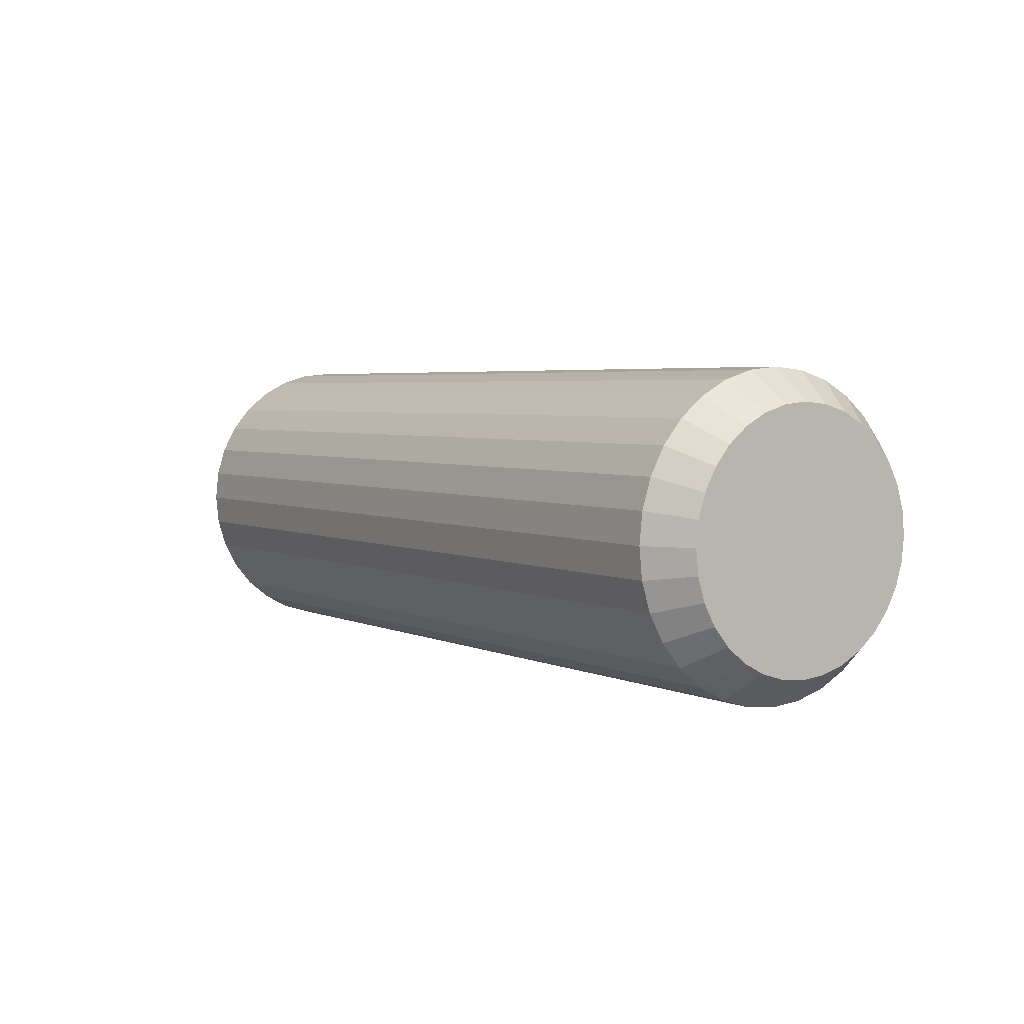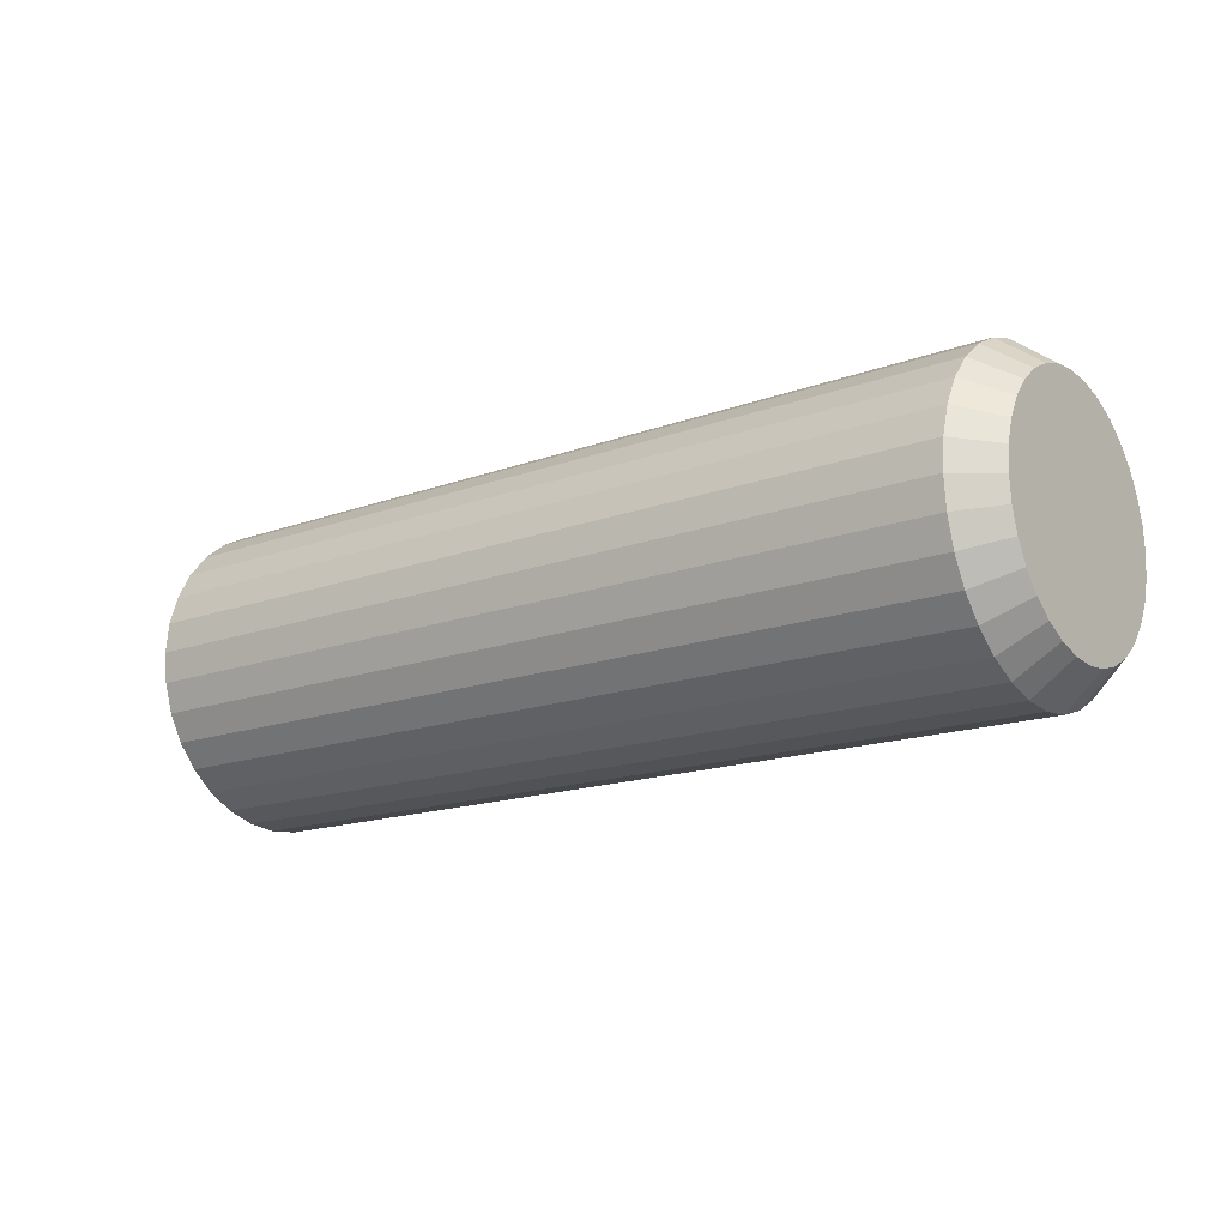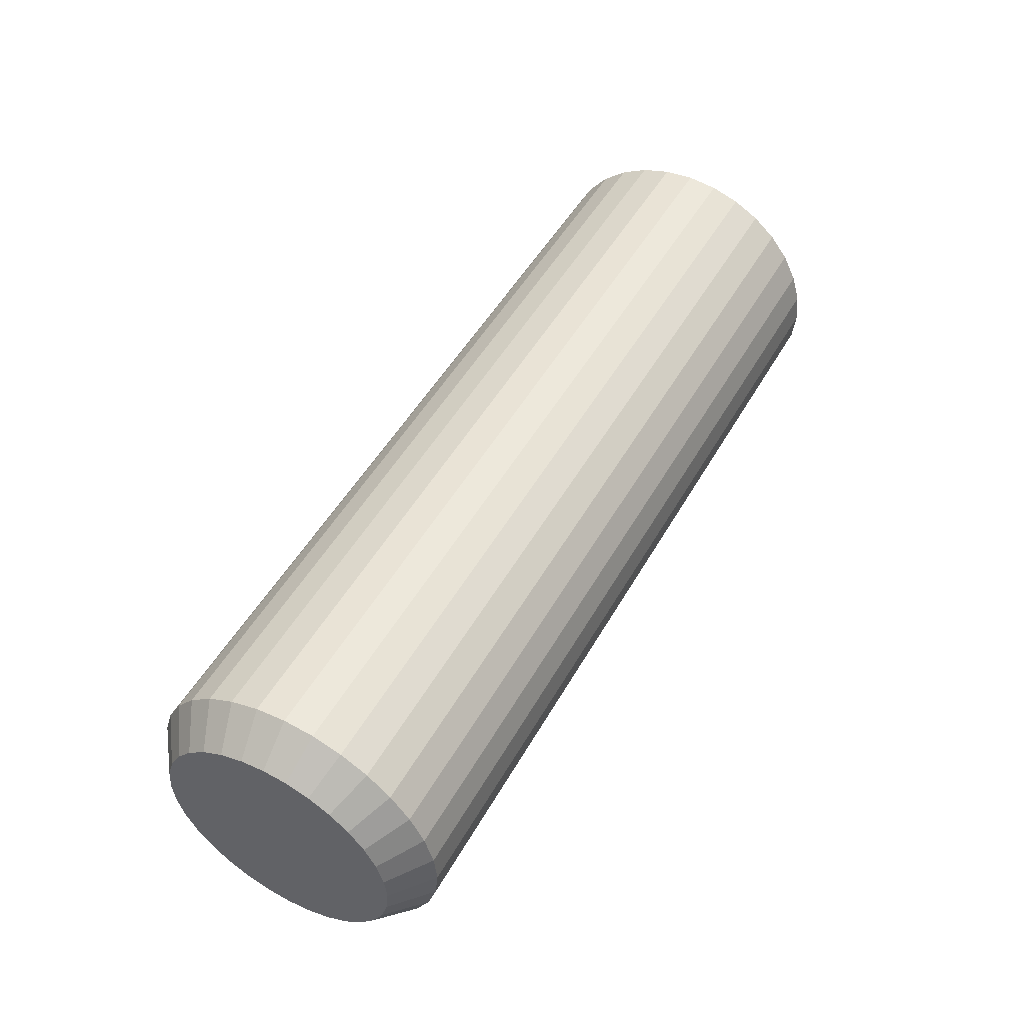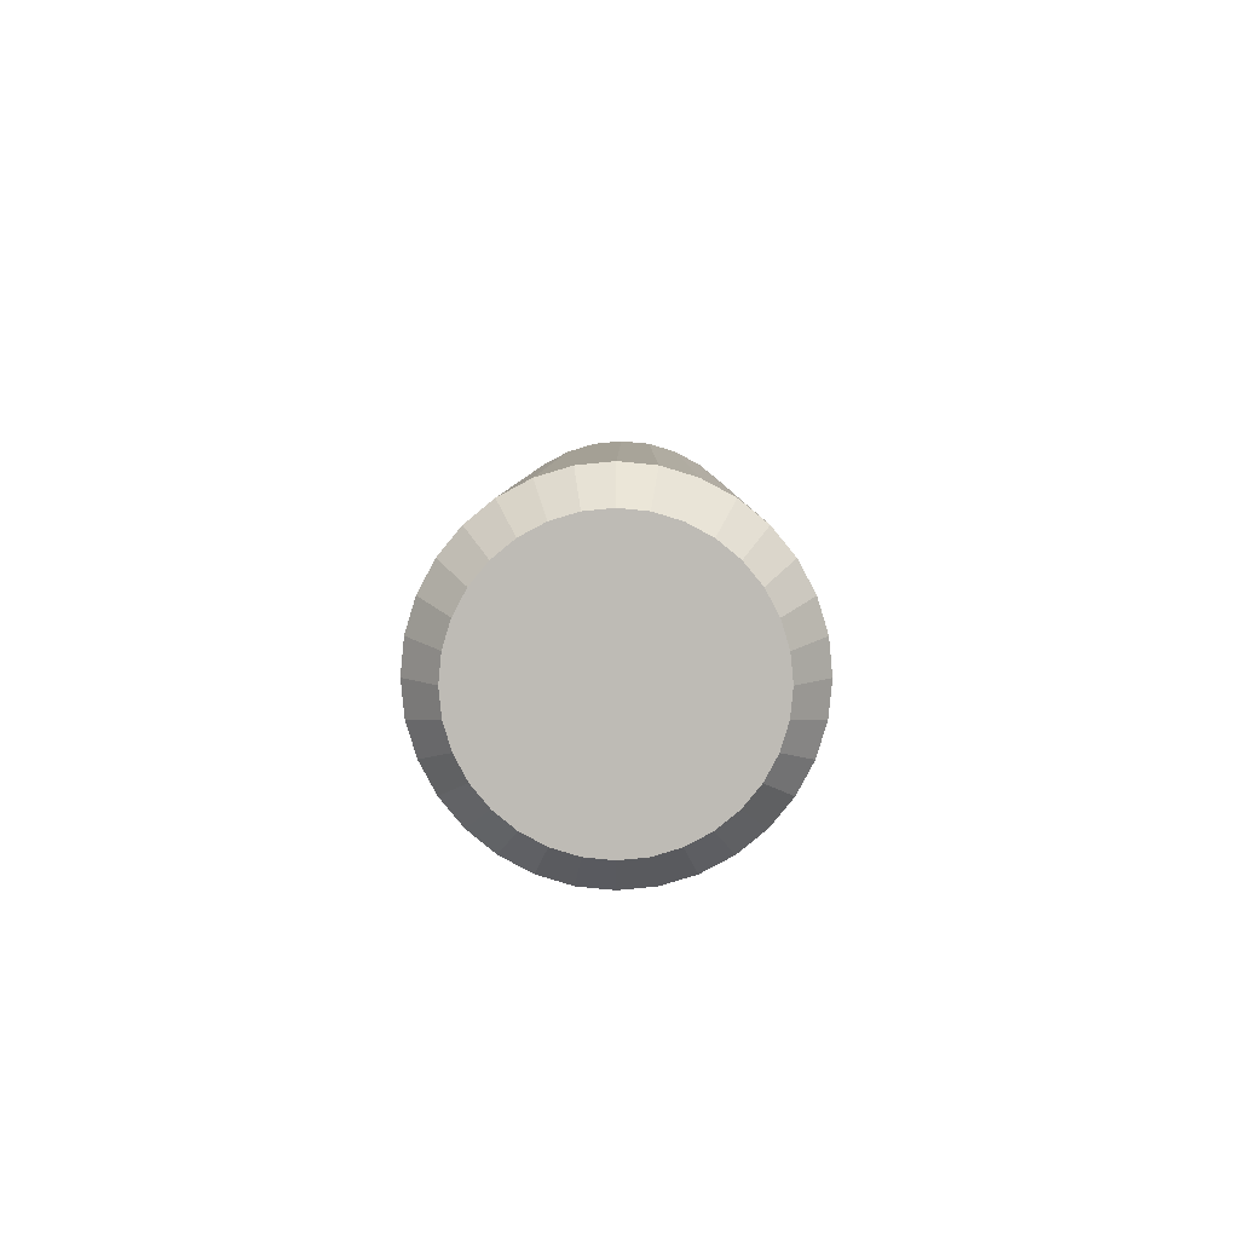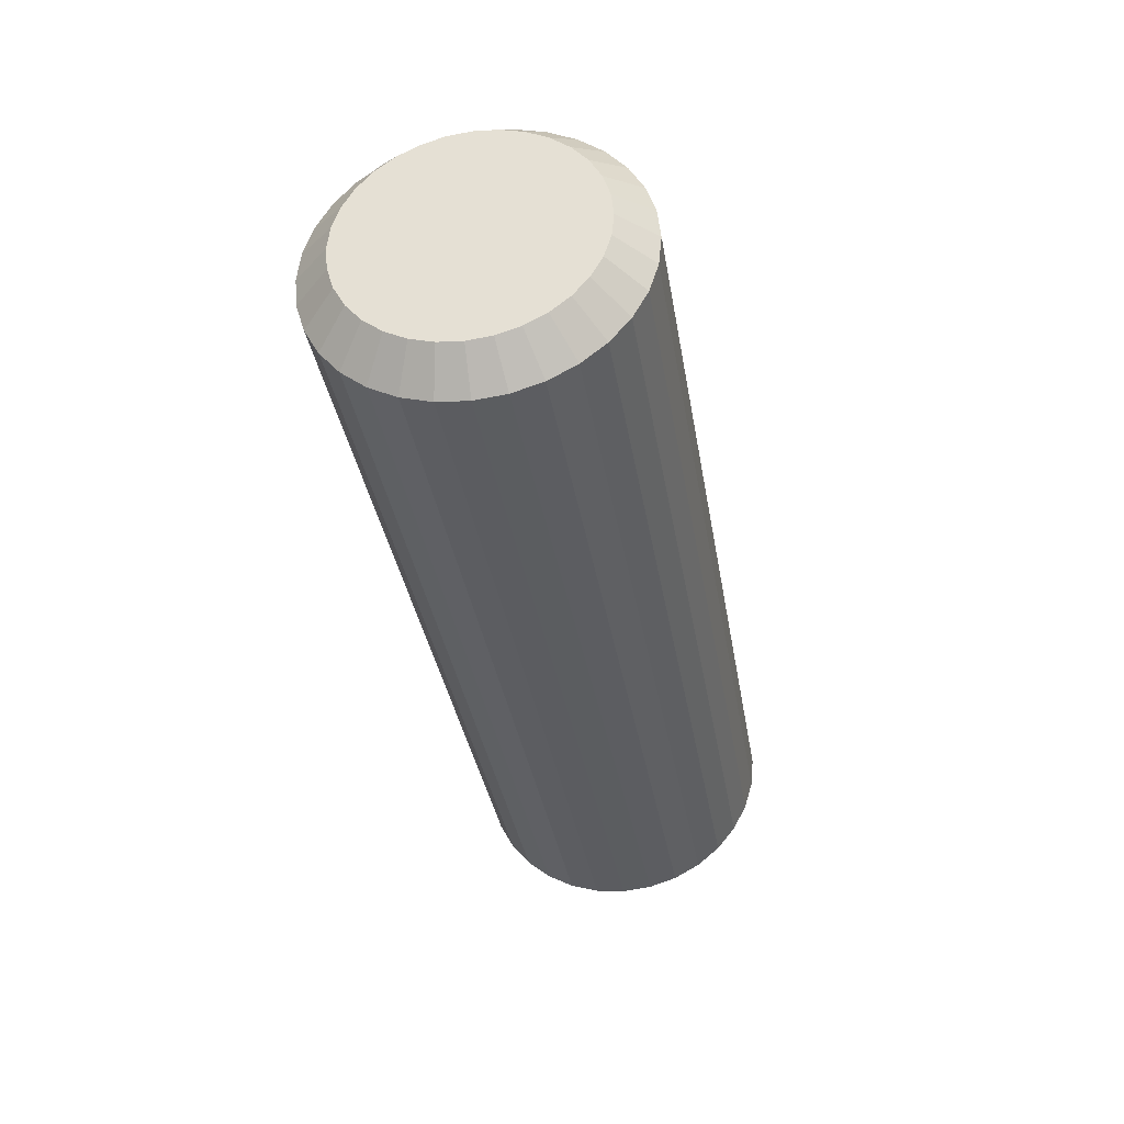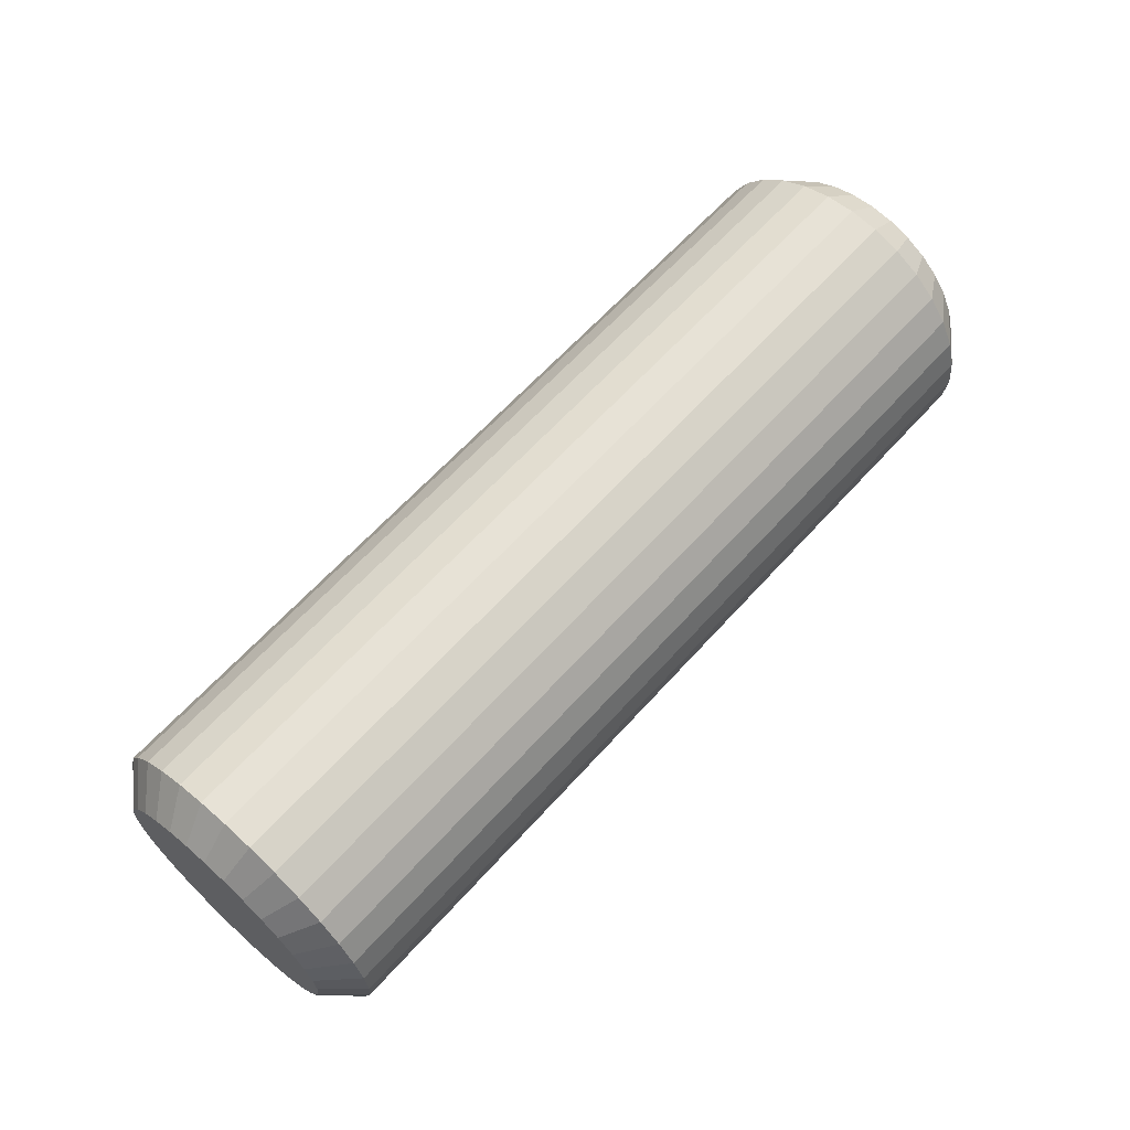
<metadata>
{"format":"obj","ext":"obj","renderer":"f3d","projection":"perspective","resolution":1024,"background":"white","views":[{"elev":3.8,"azim":56.2,"up":"+Y"},{"elev":-16.1,"azim":37.1,"up":"+Z"},{"elev":50.2,"azim":118.8,"up":"+Z"},{"elev":5.6,"azim":90.3,"up":"+Y"},{"elev":-35.9,"azim":-80.6,"up":"+Z"},{"elev":63.9,"azim":-47.9,"up":"+Y"}]}
</metadata>
<code>
o Cylinder.002_Cylinder.003
v -1.448 2.401 0.8215
v -1.448 2.468 0.8149
v -1.448 2.532 0.7953
v -1.448 2.592 0.7636
v -1.448 2.644 0.7208
v -1.448 2.686 0.6687
v -1.448 2.718 0.6093
v -1.448 2.738 0.5448
v -1.448 2.744 0.4777
v -1.448 2.738 0.4107
v -1.448 2.718 0.3462
v -1.448 2.686 0.2867
v -1.448 2.644 0.2346
v -1.448 2.592 0.1919
v -1.448 2.532 0.1601
v -1.448 2.468 0.1406
v -1.448 2.401 0.1339
v -1.448 2.334 0.1406
v -1.448 2.269 0.1601
v -1.448 2.21 0.1919
v -1.448 2.157 0.2346
v -1.448 2.115 0.2867
v -1.448 2.083 0.3462
v -1.448 2.063 0.4107
v -1.448 2.057 0.4777
v -1.448 2.063 0.5448
v -1.448 2.083 0.6093
v -1.448 2.115 0.6687
v -1.448 2.157 0.7208
v -1.448 2.21 0.7636
v -1.448 2.269 0.7953
v -1.448 2.334 0.8149
v -0.6292 2.401 0.8215
v -0.1137 2.401 0.8215
v 0.4692 2.401 0.8215
v 0.4692 2.468 0.8149
v -0.1137 2.468 0.8149
v -0.6292 2.468 0.8149
v 0.4692 2.532 0.7953
v -0.1137 2.532 0.7953
v -0.6292 2.532 0.7953
v 0.4692 2.592 0.7636
v -0.1137 2.592 0.7636
v -0.6292 2.592 0.7636
v 0.4692 2.644 0.7208
v -0.1137 2.644 0.7208
v -0.6292 2.644 0.7208
v 0.4692 2.686 0.6687
v -0.1137 2.686 0.6687
v -0.6292 2.686 0.6687
v 0.4692 2.718 0.6093
v -0.1137 2.718 0.6093
v -0.6292 2.718 0.6093
v 0.4692 2.738 0.5448
v -0.1137 2.738 0.5448
v -0.6292 2.738 0.5448
v 0.4692 2.744 0.4777
v -0.1137 2.744 0.4777
v -0.6292 2.744 0.4777
v 0.4692 2.738 0.4107
v -0.1137 2.738 0.4107
v -0.6292 2.738 0.4107
v 0.4692 2.718 0.3462
v -0.1137 2.718 0.3462
v -0.6292 2.718 0.3462
v 0.4692 2.686 0.2867
v -0.1137 2.686 0.2867
v -0.6292 2.686 0.2867
v 0.4692 2.644 0.2346
v -0.1137 2.644 0.2346
v -0.6292 2.644 0.2346
v 0.4692 2.592 0.1919
v -0.1137 2.592 0.1919
v -0.6292 2.592 0.1919
v 0.4692 2.532 0.1601
v -0.1137 2.532 0.1601
v -0.6292 2.532 0.1601
v 0.4692 2.468 0.1406
v -0.1137 2.468 0.1406
v -0.6292 2.468 0.1406
v 0.4692 2.401 0.1339
v -0.1137 2.401 0.1339
v -0.6292 2.401 0.1339
v 0.4692 2.334 0.1406
v -0.1137 2.334 0.1406
v -0.6292 2.334 0.1406
v 0.4692 2.269 0.1601
v -0.1137 2.269 0.1601
v -0.6292 2.269 0.1601
v 0.4692 2.21 0.1919
v -0.1137 2.21 0.1919
v -0.6292 2.21 0.1919
v 0.4692 2.157 0.2346
v -0.1137 2.157 0.2346
v -0.6292 2.157 0.2346
v 0.4692 2.115 0.2867
v -0.1137 2.115 0.2867
v -0.6292 2.115 0.2867
v 0.4692 2.083 0.3462
v -0.1137 2.083 0.3462
v -0.6292 2.083 0.3462
v 0.4692 2.063 0.4107
v -0.1137 2.063 0.4107
v -0.6292 2.063 0.4107
v 0.4692 2.057 0.4777
v -0.1137 2.057 0.4777
v -0.6292 2.057 0.4777
v 0.4692 2.063 0.5448
v -0.1137 2.063 0.5448
v -0.6292 2.063 0.5448
v 0.4692 2.083 0.6093
v -0.1137 2.083 0.6093
v -0.6292 2.083 0.6093
v 0.4692 2.115 0.6687
v -0.1137 2.115 0.6687
v -0.6292 2.115 0.6687
v 0.4692 2.157 0.7208
v -0.1137 2.157 0.7208
v -0.6292 2.157 0.7208
v 0.4692 2.21 0.7636
v -0.1137 2.21 0.7636
v -0.6292 2.21 0.7636
v 0.4692 2.269 0.7953
v -0.1137 2.269 0.7953
v -0.6292 2.269 0.7953
v 0.4692 2.334 0.8149
v -0.1137 2.334 0.8149
v -0.6292 2.334 0.8149
v 0.5563 2.346 0.7482
v 0.5563 2.399 0.7535
v 0.5563 2.294 0.7325
v 0.5563 2.246 0.7071
v 0.5563 2.205 0.6728
v 0.5563 2.17 0.631
v 0.5563 2.145 0.5834
v 0.5563 2.129 0.5317
v 0.5563 2.124 0.478
v 0.5563 2.129 0.4242
v 0.5563 2.145 0.3725
v 0.5563 2.17 0.3249
v 0.5563 2.205 0.2832
v 0.5563 2.246 0.2489
v 0.5563 2.294 0.2234
v 0.5563 2.346 0.2078
v 0.5563 2.399 0.2025
v 0.5563 2.453 0.2078
v 0.5563 2.505 0.2234
v 0.5563 2.552 0.2489
v 0.5563 2.594 0.2832
v 0.5563 2.628 0.3249
v 0.5563 2.654 0.3725
v 0.5563 2.67 0.4242
v 0.5563 2.675 0.478
v 0.5563 2.67 0.5317
v 0.5563 2.654 0.5834
v 0.5563 2.628 0.631
v 0.5563 2.594 0.6728
v 0.5563 2.552 0.7071
v 0.5563 2.505 0.7325
v 0.5563 2.453 0.7482
v -1.518 2.401 0.7445
v -1.518 2.453 0.7394
v -1.518 2.503 0.7242
v -1.518 2.549 0.6995
v -1.518 2.589 0.6664
v -1.518 2.622 0.6259
v -1.518 2.647 0.5798
v -1.518 2.662 0.5298
v -1.518 2.667 0.4777
v -1.518 2.662 0.4257
v -1.518 2.647 0.3756
v -1.518 2.622 0.3295
v -1.518 2.589 0.2891
v -1.518 2.549 0.2559
v -1.518 2.503 0.2313
v -1.518 2.453 0.2161
v -1.518 2.401 0.211
v -1.518 2.349 0.2161
v -1.518 2.298 0.2313
v -1.518 2.252 0.2559
v -1.518 2.212 0.2891
v -1.518 2.179 0.3295
v -1.518 2.154 0.3756
v -1.518 2.139 0.4257
v -1.518 2.134 0.4777
v -1.518 2.139 0.5298
v -1.518 2.154 0.5798
v -1.518 2.179 0.6259
v -1.518 2.212 0.6664
v -1.518 2.252 0.6995
v -1.518 2.298 0.7242
v -1.518 2.349 0.7394
f 120 117 133 132
f 30 31 191 190
f 32 128 33 1
f 128 127 34 33
f 127 126 35 34
f 31 125 128 32
f 125 124 127 128
f 124 123 126 127
f 30 122 125 31
f 122 121 124 125
f 121 120 123 124
f 29 119 122 30
f 119 118 121 122
f 118 117 120 121
f 28 116 119 29
f 116 115 118 119
f 115 114 117 118
f 27 113 116 28
f 113 112 115 116
f 112 111 114 115
f 26 110 113 27
f 110 109 112 113
f 109 108 111 112
f 25 107 110 26
f 107 106 109 110
f 106 105 108 109
f 24 104 107 25
f 104 103 106 107
f 103 102 105 106
f 23 101 104 24
f 101 100 103 104
f 100 99 102 103
f 22 98 101 23
f 98 97 100 101
f 97 96 99 100
f 21 95 98 22
f 95 94 97 98
f 94 93 96 97
f 20 92 95 21
f 92 91 94 95
f 91 90 93 94
f 19 89 92 20
f 89 88 91 92
f 88 87 90 91
f 18 86 89 19
f 86 85 88 89
f 85 84 87 88
f 17 83 86 18
f 83 82 85 86
f 82 81 84 85
f 16 80 83 17
f 80 79 82 83
f 79 78 81 82
f 15 77 80 16
f 77 76 79 80
f 76 75 78 79
f 14 74 77 15
f 74 73 76 77
f 73 72 75 76
f 13 71 74 14
f 71 70 73 74
f 70 69 72 73
f 12 68 71 13
f 68 67 70 71
f 67 66 69 70
f 11 65 68 12
f 65 64 67 68
f 64 63 66 67
f 10 62 65 11
f 62 61 64 65
f 61 60 63 64
f 9 59 62 10
f 59 58 61 62
f 58 57 60 61
f 8 56 59 9
f 56 55 58 59
f 55 54 57 58
f 7 53 56 8
f 53 52 55 56
f 52 51 54 55
f 6 50 53 7
f 50 49 52 53
f 49 48 51 52
f 5 47 50 6
f 47 46 49 50
f 46 45 48 49
f 4 44 47 5
f 44 43 46 47
f 43 42 45 46
f 3 41 44 4
f 41 40 43 44
f 40 39 42 43
f 2 38 41 3
f 38 37 40 41
f 37 36 39 40
f 1 33 38 2
f 33 34 37 38
f 34 35 36 37
f 125 128 33 38 41 44 47 50 53 56 59 62 65 68 71 74 77 80 83 86 89 92 95 98 101 104 107 110 113 116 119 122
f 129 131 132 133 134 135 136 137 138 139 140 141 142 143 144 145 146 147 148 149 150 151 152 153 154 155 156 157 158 159 160 130
f 93 90 142 141
f 66 63 151 150
f 39 36 160 159
f 105 102 138 137
f 78 75 147 146
f 51 48 156 155
f 117 114 134 133
f 90 87 143 142
f 63 60 152 151
f 36 35 130 160
f 35 126 129 130
f 102 99 139 138
f 75 72 148 147
f 48 45 157 156
f 114 111 135 134
f 87 84 144 143
f 60 57 153 152
f 126 123 131 129
f 99 96 140 139
f 72 69 149 148
f 45 42 158 157
f 111 108 136 135
f 84 81 145 144
f 57 54 154 153
f 123 120 132 131
f 96 93 141 140
f 69 66 150 149
f 42 39 159 158
f 108 105 137 136
f 81 78 146 145
f 54 51 155 154
f 161 162 163 164 165 166 167 168 169 170 171 172 173 174 175 176 177 178 179 180 181 182 183 184 185 186 187 188 189 190 191 192
f 10 11 171 170
f 17 18 178 177
f 24 25 185 184
f 4 5 165 164
f 31 32 192 191
f 11 12 172 171
f 18 19 179 178
f 25 26 186 185
f 5 6 166 165
f 32 1 161 192
f 12 13 173 172
f 19 20 180 179
f 26 27 187 186
f 6 7 167 166
f 13 14 174 173
f 20 21 181 180
f 27 28 188 187
f 7 8 168 167
f 14 15 175 174
f 21 22 182 181
f 1 2 162 161
f 28 29 189 188
f 8 9 169 168
f 15 16 176 175
f 22 23 183 182
f 2 3 163 162
f 29 30 190 189
f 9 10 170 169
f 16 17 177 176
f 23 24 184 183
f 3 4 164 163

</code>
